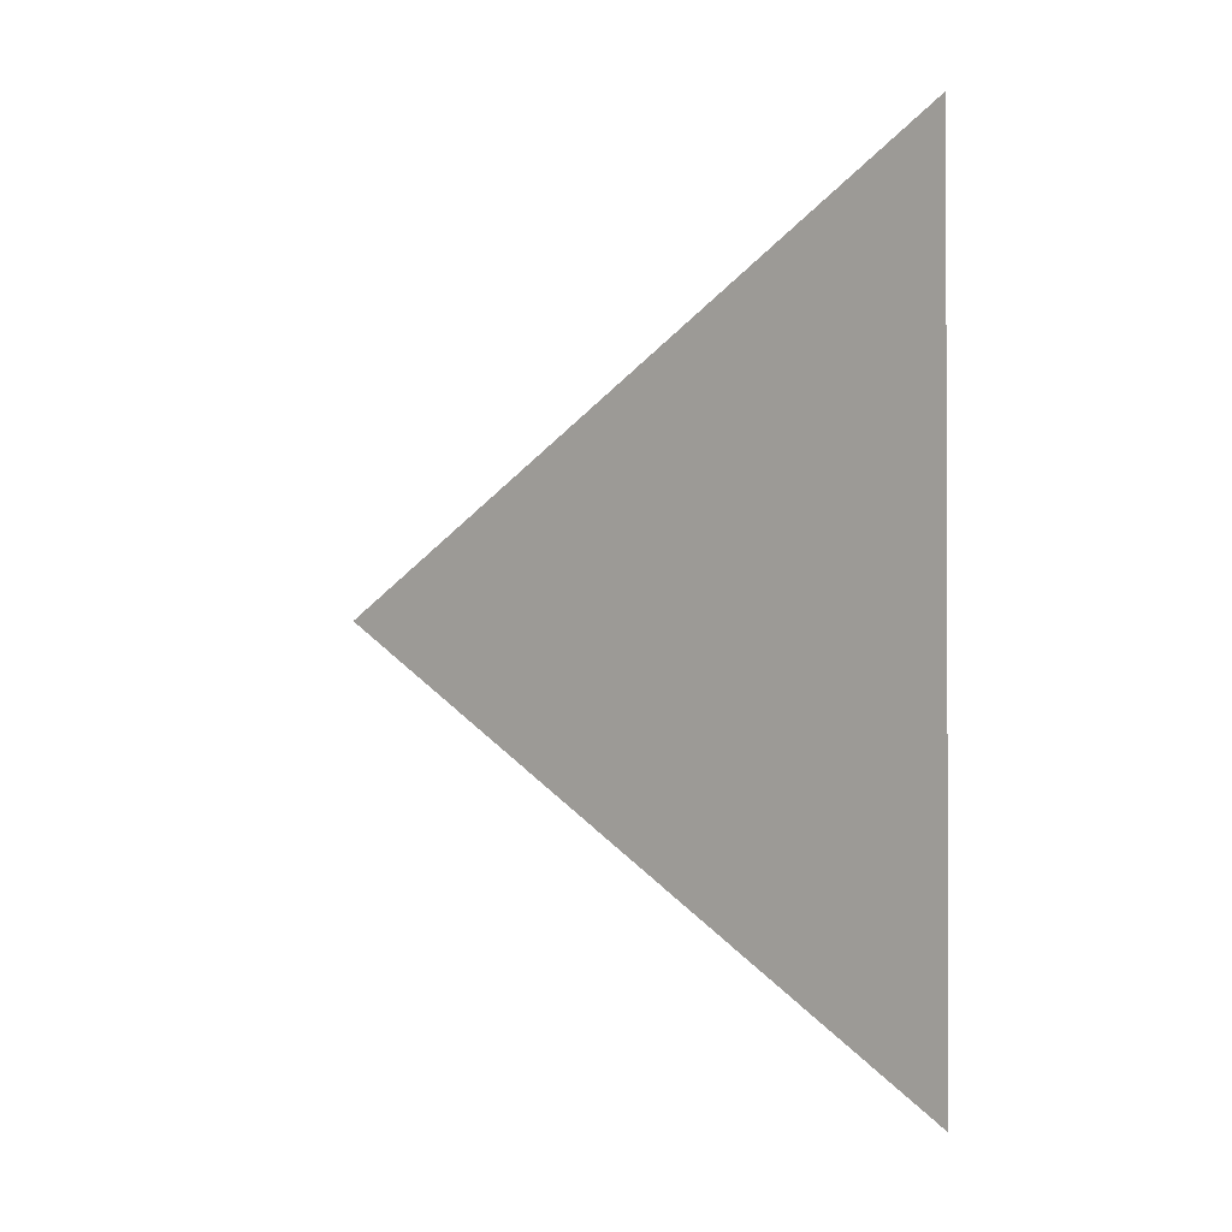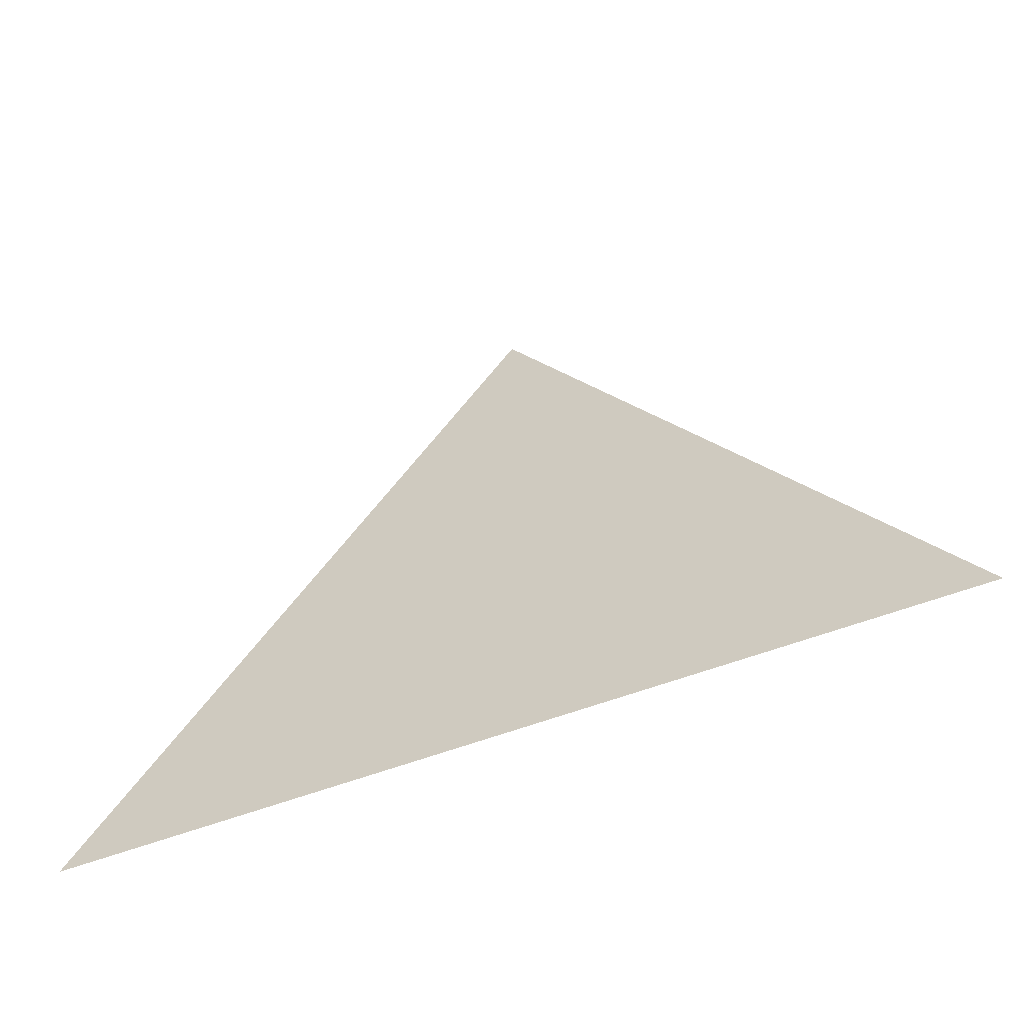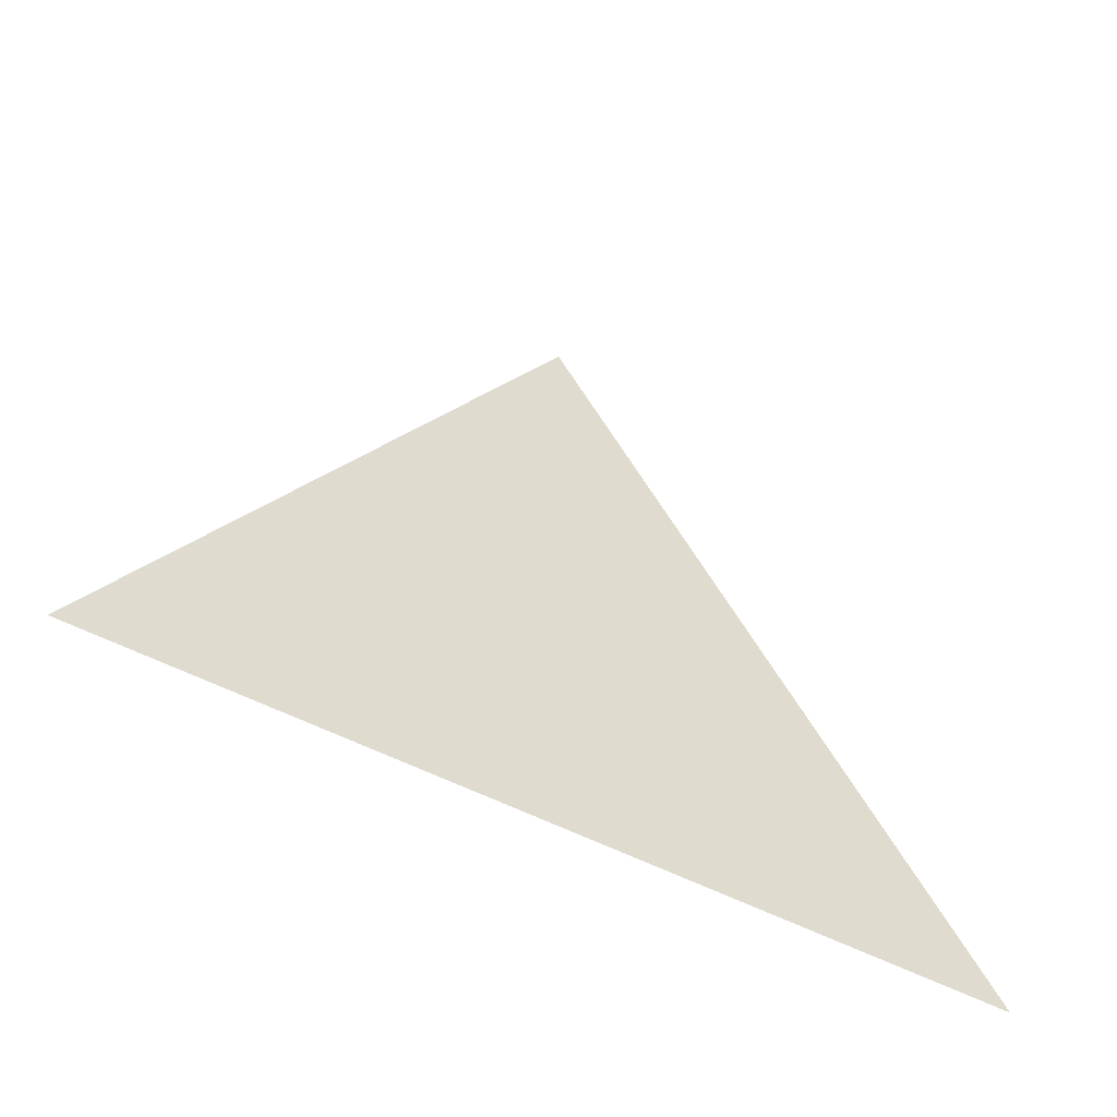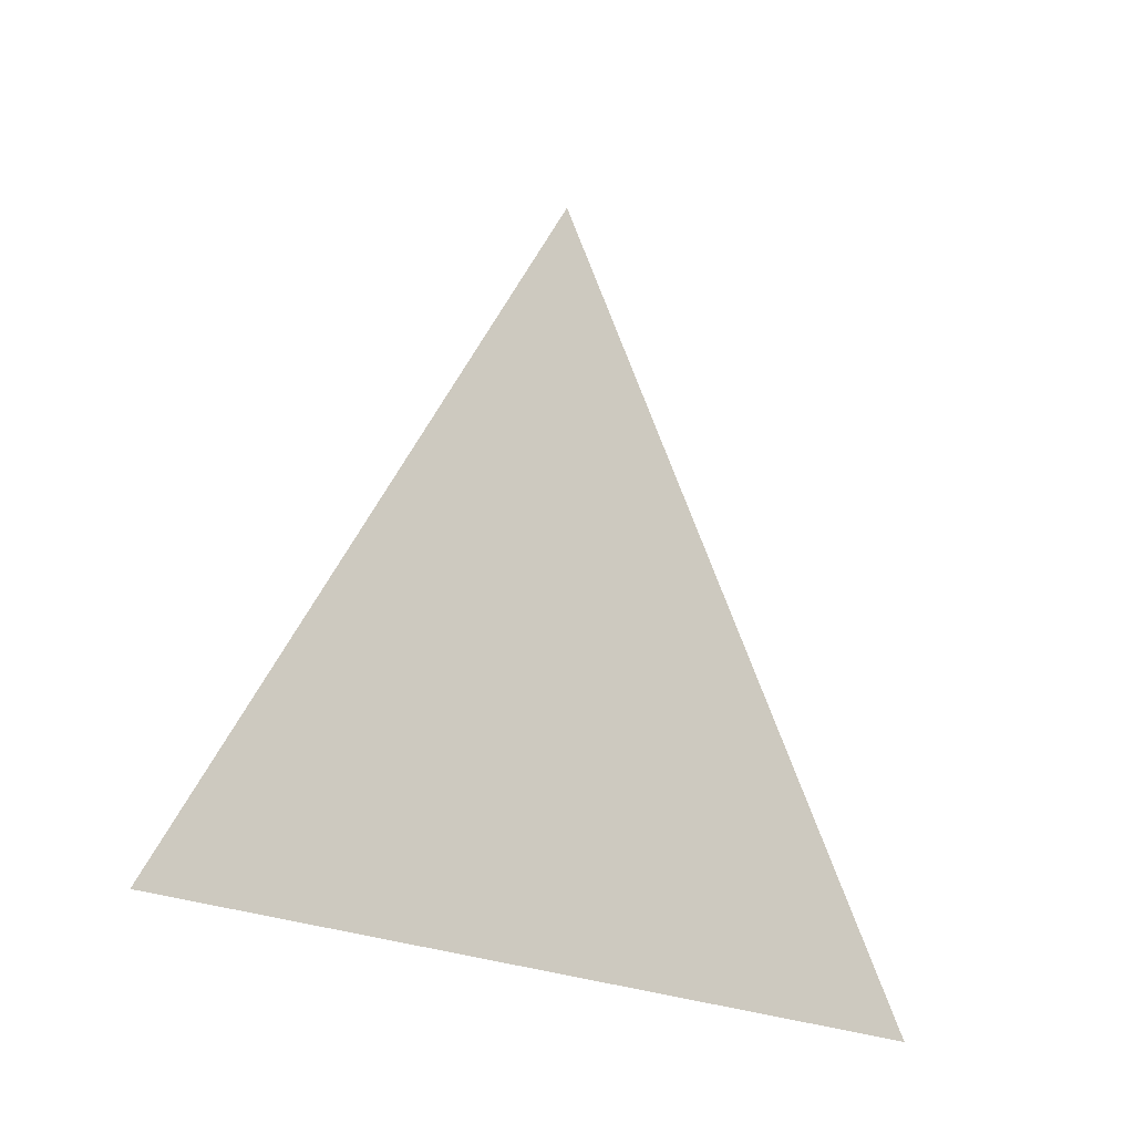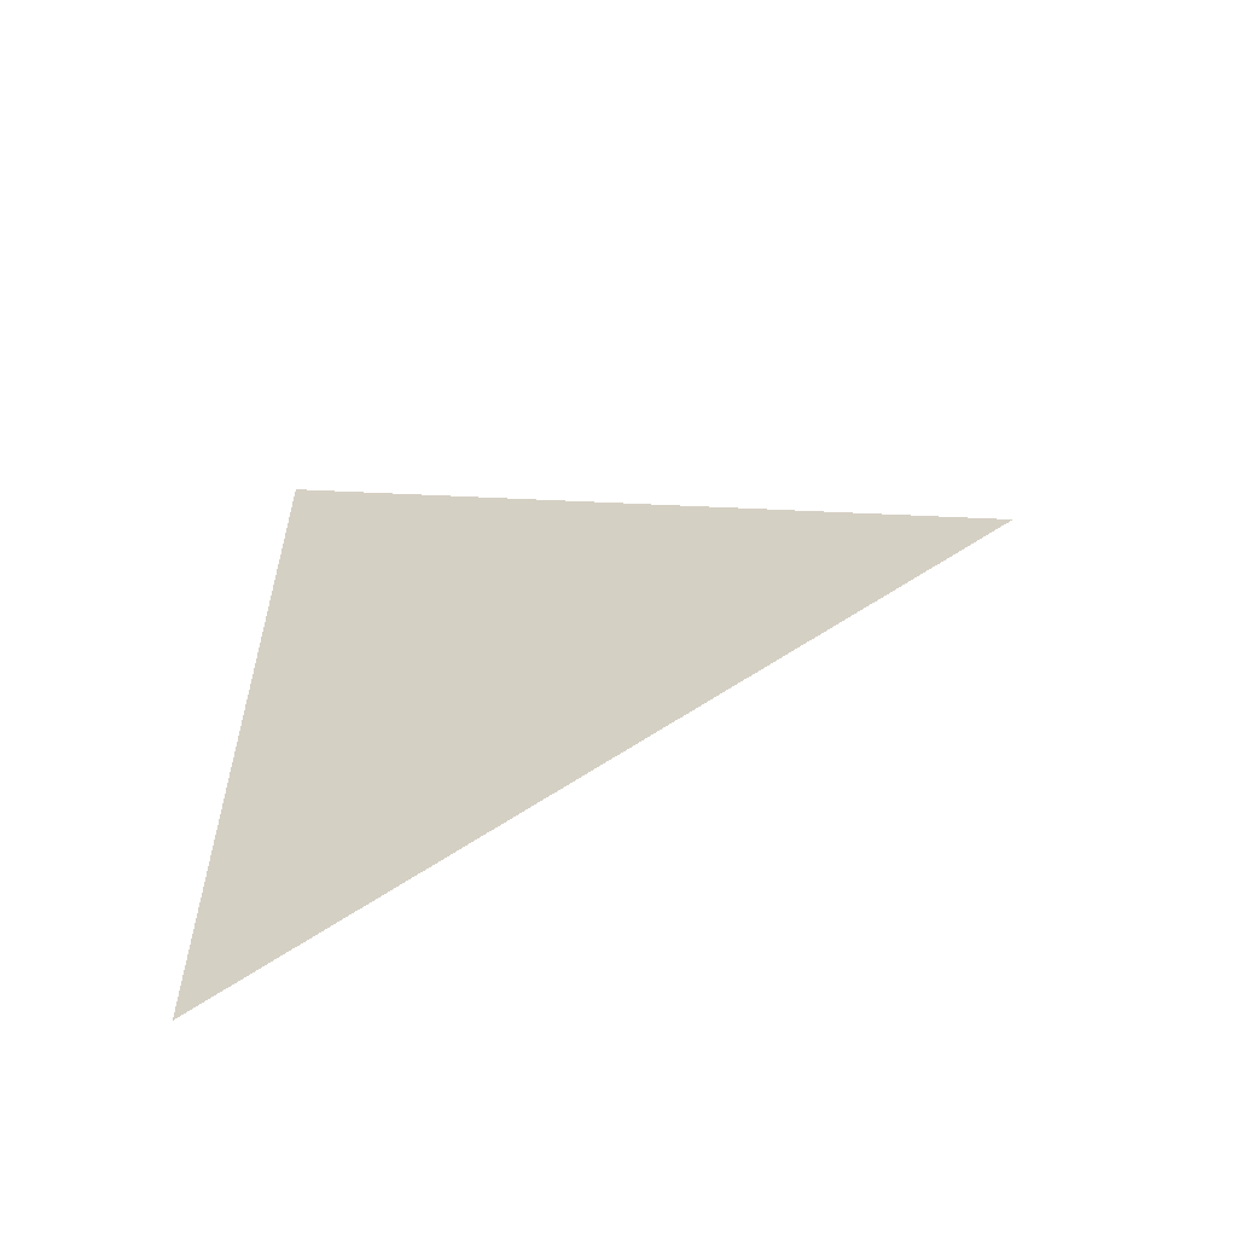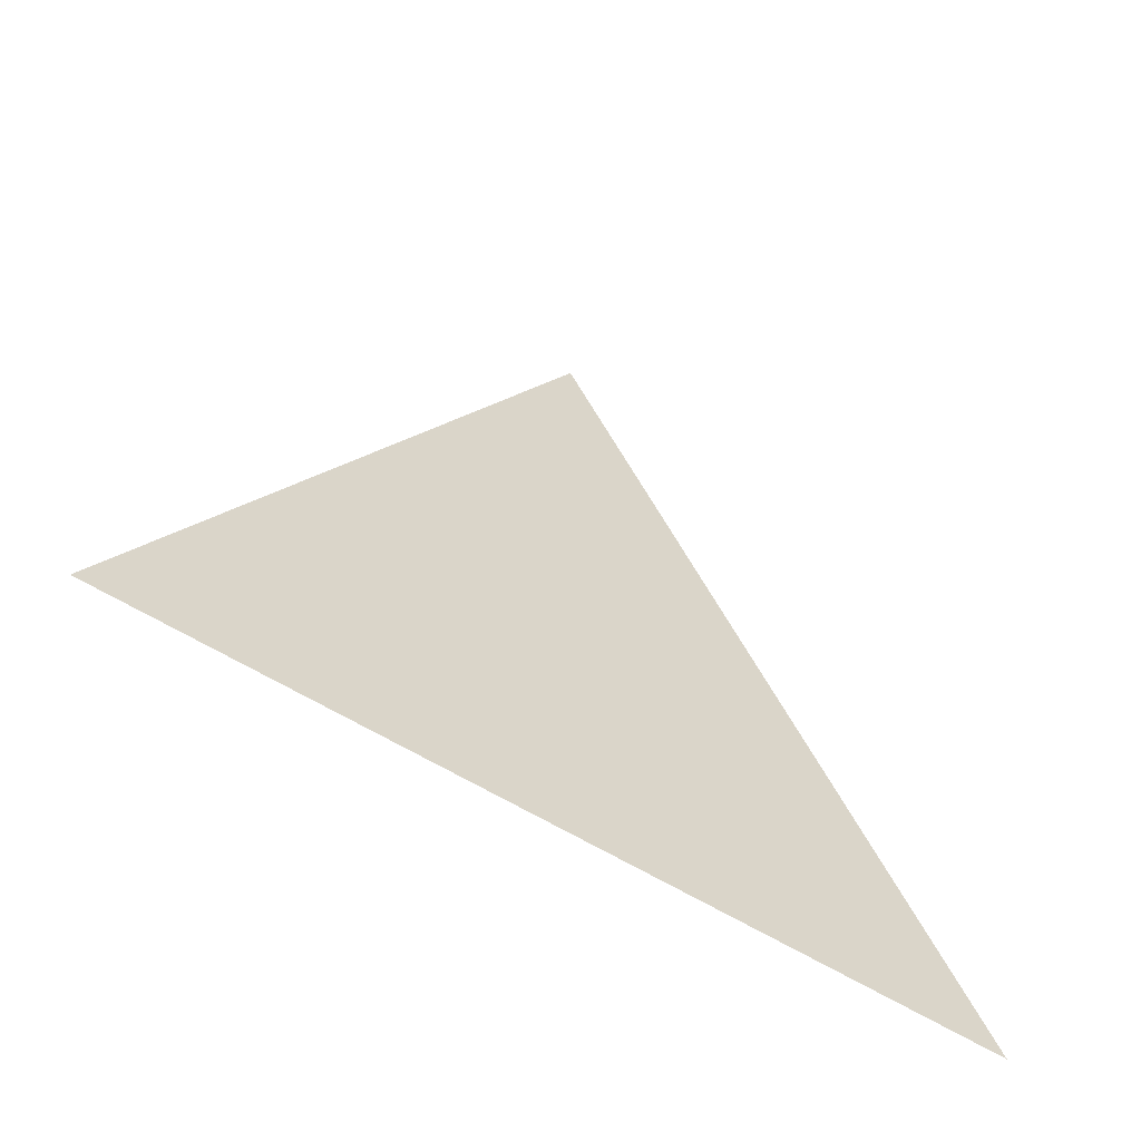
<metadata>
{"format":"obj","ext":"obj","renderer":"f3d","projection":"perspective","resolution":1024,"background":"white","views":[{"elev":-1.2,"azim":-47.2,"up":"+Z"},{"elev":-59.9,"azim":-69.1,"up":"+Y"},{"elev":-55.5,"azim":-118.5,"up":"+Y"},{"elev":-22.2,"azim":48.4,"up":"+Y"},{"elev":-57.3,"azim":106.6,"up":"+Z"},{"elev":-57.1,"azim":-123.5,"up":"+Y"}]}
</metadata>
<code>
v 0 0.5872 1.704
v 0 0.5122 1.747
v 0 0.5122 1.661
g group_155265160_2822788352704
f 1 2 3

</code>
